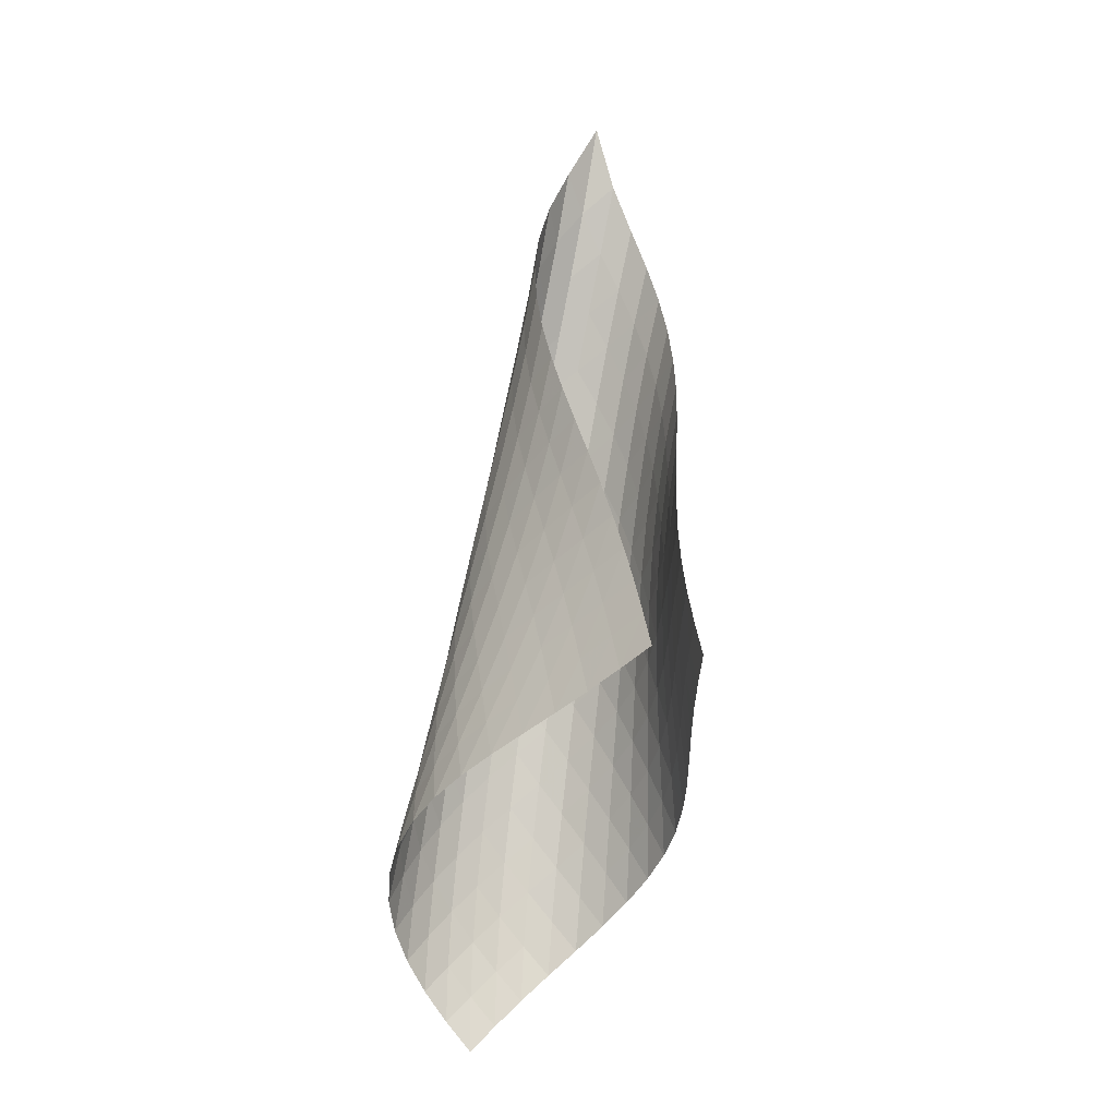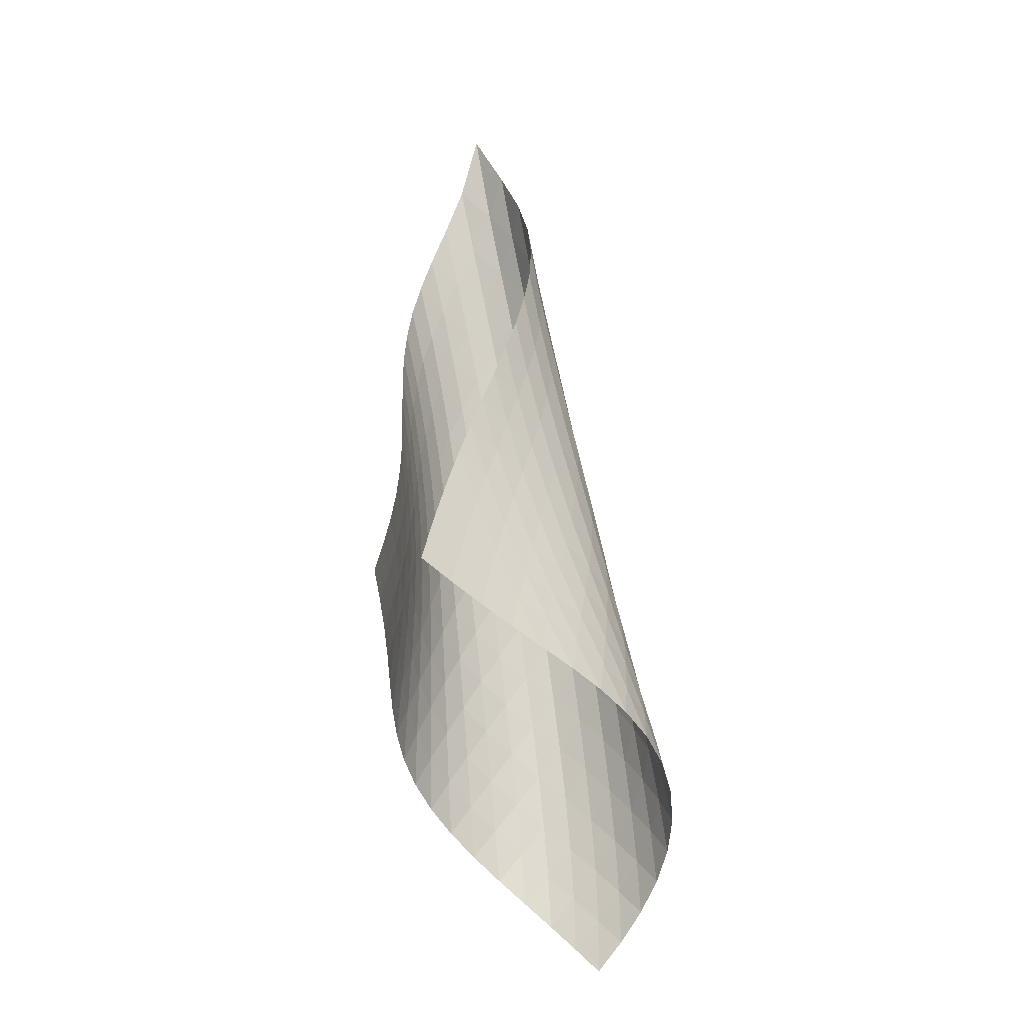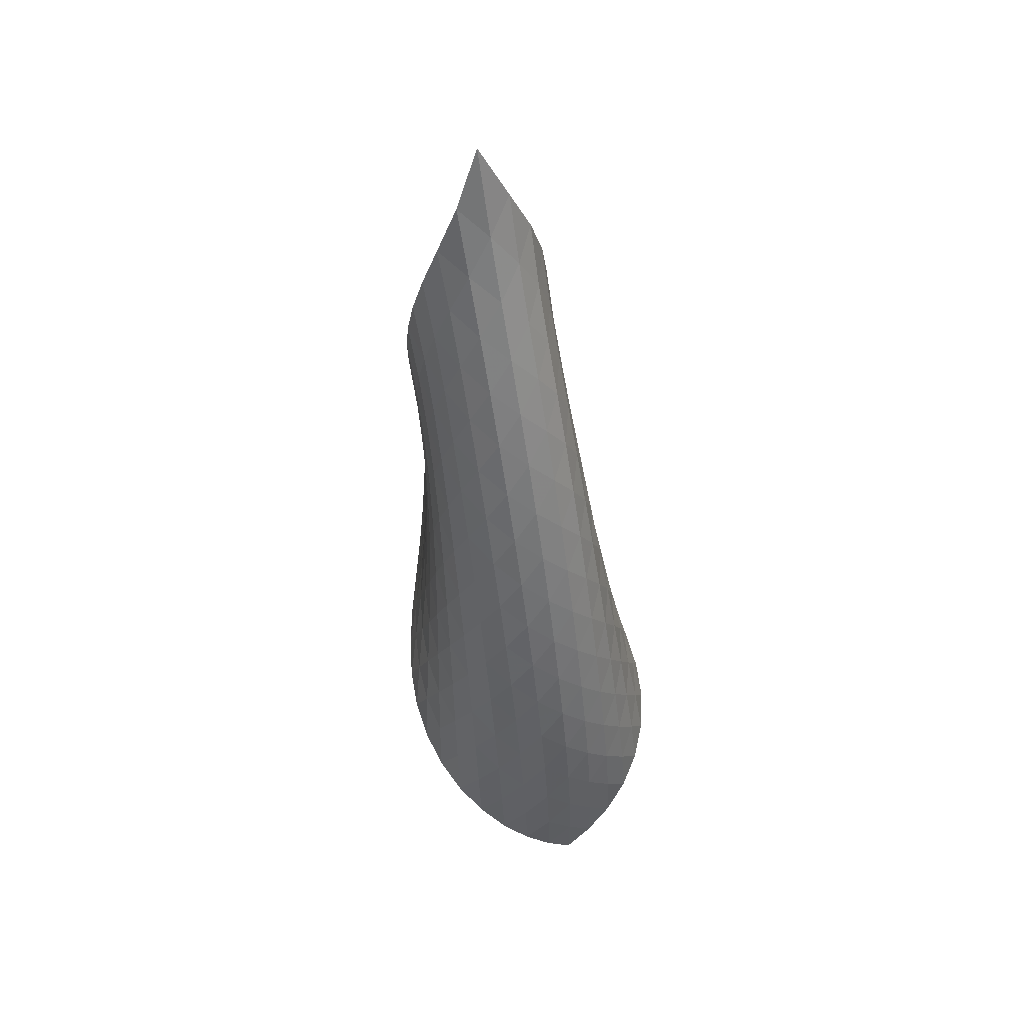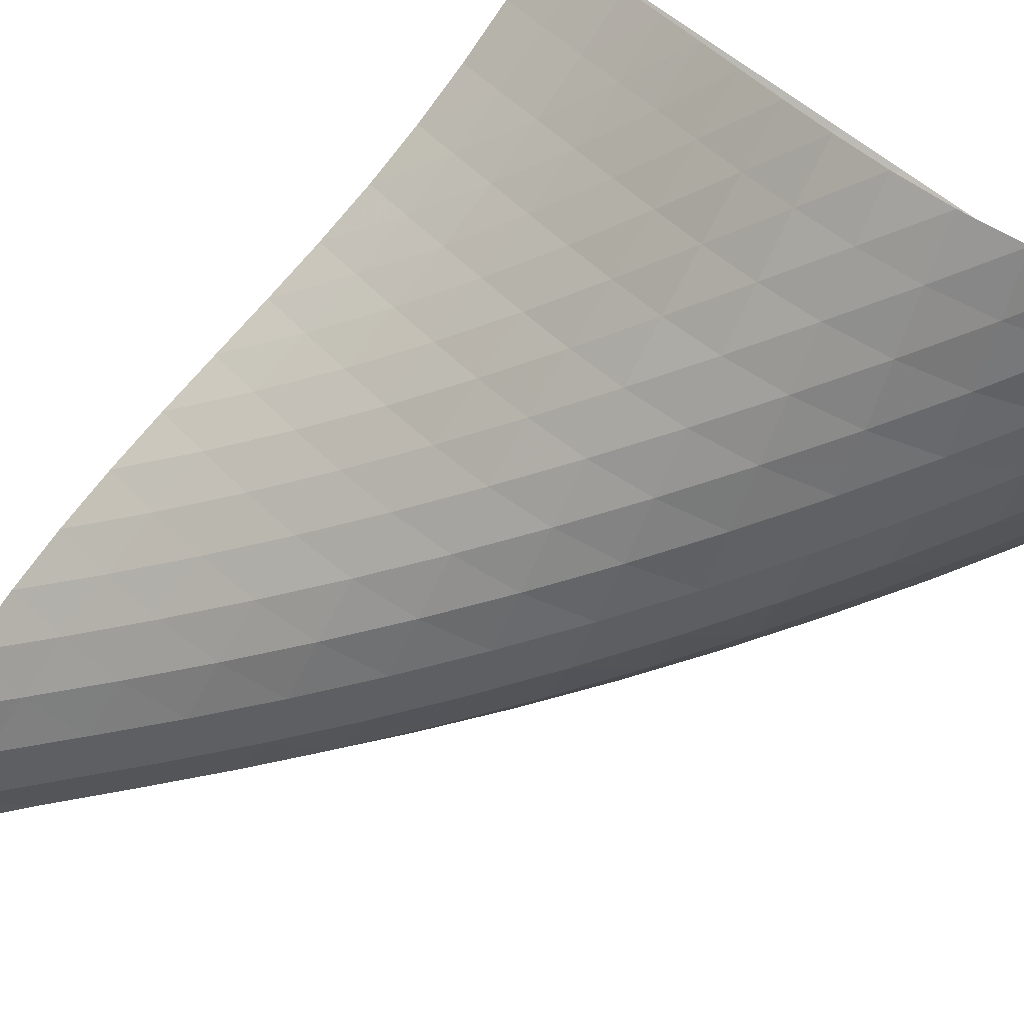
<metadata>
{"format":"obj","ext":"obj","renderer":"f3d","projection":"perspective","resolution":1024,"background":"white","views":[{"elev":-23.3,"azim":-72.0,"up":"+Y"},{"elev":-30.3,"azim":-16.8,"up":"+Y"},{"elev":54.4,"azim":113.8,"up":"+Y"},{"elev":-62.6,"azim":-50.0,"up":"+Z"}]}
</metadata>
<code>
v -6.489 -0.06692 6.489
v -8.217 -13.52 8.998
v -8.998 -13.52 8.217
v -2.267 -19.52 2.267
v -8.793 -12.76 8.006
v -8.606 -12 7.785
v -8.452 -11.23 7.551
v -8.334 -10.46 7.299
v -8.251 -9.687 7.033
v -8.193 -8.911 6.755
v -8.147 -8.132 6.472
v -8.097 -7.347 6.194
v -8.025 -6.552 5.931
v -7.917 -5.742 5.7
v -7.762 -4.911 5.518
v -7.554 -4.056 5.411
v -7.292 -3.173 5.408
v -6.989 -2.25 5.547
v -6.685 -1.254 5.884
v -5.884 -1.254 6.685
v -5.547 -2.25 6.989
v -5.408 -3.173 7.292
v -5.411 -4.056 7.554
v -5.518 -4.911 7.762
v -5.7 -5.742 7.917
v -5.931 -6.552 8.025
v -6.194 -7.347 8.097
v -6.472 -8.132 8.147
v -6.755 -8.911 8.193
v -7.033 -9.687 8.251
v -7.299 -10.46 8.334
v -7.551 -11.23 8.452
v -7.785 -12 8.606
v -8.006 -12.76 8.793
v -7.511 -13.8 8.708
v -6.796 -14.07 8.434
v -6.073 -14.34 8.183
v -5.342 -14.61 7.947
v -4.614 -14.88 7.705
v -3.901 -15.15 7.427
v -3.225 -15.43 7.085
v -2.612 -15.74 6.659
v -2.091 -16.08 6.148
v -1.689 -16.45 5.566
v -1.426 -16.86 4.941
v -1.316 -17.33 4.304
v -1.362 -17.83 3.694
v -1.554 -18.38 3.143
v -1.867 -18.94 2.67
v -2.67 -18.94 1.867
v -3.143 -18.38 1.554
v -3.694 -17.83 1.362
v -4.304 -17.33 1.316
v -4.941 -16.86 1.426
v -5.566 -16.45 1.689
v -6.148 -16.08 2.091
v -6.659 -15.74 2.612
v -7.085 -15.43 3.225
v -7.427 -15.15 3.901
v -7.705 -14.88 4.614
v -7.947 -14.61 5.342
v -8.183 -14.34 6.073
v -8.434 -14.07 6.796
v -8.708 -13.8 7.511
v -5.994 -1.867 5.994
v -6.25 -2.647 5.477
v -6.568 -3.473 5.167
v -6.88 -4.316 5.034
v -7.154 -5.157 5.039
v -7.375 -5.988 5.146
v -7.545 -6.805 5.325
v -7.672 -7.607 5.552
v -7.767 -8.398 5.806
v -7.847 -9.181 6.072
v -7.93 -9.96 6.339
v -8.029 -10.74 6.599
v -8.156 -11.51 6.846
v -8.315 -12.28 7.079
v -8.503 -13.04 7.299
v -5.477 -2.647 6.25
v -5.578 -3.203 5.578
v -5.84 -3.885 5.072
v -6.17 -4.647 4.765
v -6.499 -5.447 4.636
v -6.789 -6.26 4.645
v -7.028 -7.072 4.754
v -7.217 -7.875 4.932
v -7.366 -8.669 5.153
v -7.49 -9.455 5.396
v -7.604 -10.23 5.648
v -7.727 -11.01 5.897
v -7.868 -11.78 6.138
v -8.036 -12.55 6.367
v -8.228 -13.31 6.585
v -5.167 -3.473 6.568
v -5.072 -3.885 5.84
v -5.179 -4.421 5.179
v -5.449 -5.069 4.678
v -5.794 -5.798 4.371
v -6.142 -6.571 4.239
v -6.454 -7.362 4.246
v -6.716 -8.158 4.352
v -6.931 -8.949 4.523
v -7.11 -9.734 4.734
v -7.269 -10.51 4.963
v -7.424 -11.29 5.198
v -7.589 -12.06 5.428
v -7.771 -12.82 5.65
v -7.973 -13.58 5.864
v -5.034 -4.316 6.88
v -4.765 -4.647 6.17
v -4.678 -5.069 5.449
v -4.8 -5.6 4.8
v -5.081 -6.233 4.304
v -5.44 -6.94 3.994
v -5.806 -7.692 3.856
v -6.142 -8.465 3.852
v -6.434 -9.244 3.947
v -6.682 -10.02 4.104
v -6.899 -10.8 4.298
v -7.1 -11.57 4.509
v -7.299 -12.33 4.723
v -7.507 -13.1 4.934
v -7.726 -13.85 5.139
v -5.039 -5.157 7.154
v -4.636 -5.447 6.499
v -4.371 -5.798 5.794
v -4.304 -6.233 5.081
v -4.444 -6.766 4.444
v -4.736 -7.39 3.954
v -5.106 -8.081 3.64
v -5.49 -8.814 3.488
v -5.852 -9.568 3.469
v -6.175 -10.33 3.544
v -6.462 -11.1 3.681
v -6.723 -11.86 3.852
v -6.97 -12.62 4.039
v -7.216 -13.37 4.23
v -7.463 -14.12 4.42
v -5.146 -5.988 7.375
v -4.645 -6.26 6.789
v -4.239 -6.571 6.142
v -3.994 -6.94 5.44
v -3.954 -7.39 4.736
v -4.111 -7.927 4.111
v -4.413 -8.544 3.627
v -4.792 -9.221 3.307
v -5.193 -9.936 3.14
v -5.579 -10.67 3.099
v -5.936 -11.42 3.149
v -6.264 -12.17 3.258
v -6.57 -12.91 3.401
v -6.865 -13.66 3.559
v -7.153 -14.4 3.725
v -5.325 -6.805 7.545
v -4.754 -7.072 7.028
v -4.246 -7.362 6.454
v -3.856 -7.692 5.806
v -3.64 -8.081 5.106
v -3.627 -8.544 4.413
v -3.801 -9.087 3.801
v -4.112 -9.698 3.322
v -4.5 -10.36 2.996
v -4.915 -11.06 2.812
v -5.324 -11.78 2.747
v -5.713 -12.51 2.766
v -6.08 -13.24 2.842
v -6.431 -13.97 2.95
v -6.768 -14.7 3.078
v -5.552 -7.607 7.672
v -4.932 -7.875 7.217
v -4.352 -8.158 6.716
v -3.852 -8.465 6.142
v -3.488 -8.814 5.49
v -3.307 -9.221 4.792
v -3.322 -9.698 4.112
v -3.514 -10.25 3.514
v -3.833 -10.85 3.04
v -4.228 -11.51 2.708
v -4.655 -12.19 2.507
v -5.084 -12.89 2.414
v -5.502 -13.59 2.399
v -5.906 -14.31 2.436
v -6.294 -15.02 2.507
v -5.806 -8.398 7.767
v -5.153 -8.669 7.366
v -4.523 -8.949 6.931
v -3.947 -9.244 6.434
v -3.469 -9.568 5.852
v -3.14 -9.936 5.193
v -2.996 -10.36 4.5
v -3.04 -10.85 3.833
v -3.248 -11.4 3.248
v -3.576 -12.01 2.781
v -3.978 -12.65 2.442
v -4.414 -13.32 2.222
v -4.861 -14 2.099
v -5.304 -14.68 2.047
v -5.736 -15.38 2.045
v -6.072 -9.181 7.847
v -5.396 -9.455 7.49
v -4.734 -9.734 7.11
v -4.104 -10.02 6.682
v -3.544 -10.33 6.175
v -3.099 -10.67 5.579
v -2.812 -11.06 4.915
v -2.708 -11.51 4.228
v -2.781 -12.01 3.576
v -3.004 -12.56 3.004
v -3.34 -13.16 2.542
v -3.748 -13.79 2.197
v -4.193 -14.44 1.958
v -4.654 -15.1 1.804
v -5.116 -15.77 1.716
v -6.339 -9.96 7.93
v -5.648 -10.23 7.604
v -4.963 -10.51 7.269
v -4.298 -10.8 6.899
v -3.681 -11.1 6.462
v -3.149 -11.42 5.936
v -2.747 -11.78 5.324
v -2.507 -12.19 4.655
v -2.442 -12.65 3.978
v -2.542 -13.16 3.34
v -2.783 -13.72 2.783
v -3.127 -14.32 2.326
v -3.541 -14.94 1.975
v -3.994 -15.57 1.716
v -4.465 -16.21 1.535
v -6.599 -10.74 8.029
v -5.897 -11.01 7.727
v -5.198 -11.29 7.424
v -4.509 -11.57 7.1
v -3.852 -11.86 6.723
v -3.258 -12.17 6.264
v -2.766 -12.51 5.713
v -2.414 -12.89 5.084
v -2.222 -13.32 4.414
v -2.197 -13.79 3.748
v -2.326 -14.32 3.127
v -2.585 -14.88 2.585
v -2.94 -15.47 2.136
v -3.361 -16.08 1.781
v -3.822 -16.7 1.51
v -6.846 -11.51 8.156
v -6.138 -11.78 7.868
v -5.428 -12.06 7.589
v -4.723 -12.33 7.299
v -4.039 -12.62 6.97
v -3.401 -12.91 6.57
v -2.842 -13.24 6.08
v -2.399 -13.59 5.502
v -2.099 -14 4.861
v -1.958 -14.44 4.193
v -1.975 -14.94 3.541
v -2.136 -15.47 2.94
v -2.418 -16.04 2.418
v -2.789 -16.63 1.984
v -3.222 -17.23 1.635
v -7.079 -12.28 8.315
v -6.367 -12.55 8.036
v -5.65 -12.82 7.771
v -4.934 -13.1 7.507
v -4.23 -13.37 7.216
v -3.559 -13.66 6.865
v -2.95 -13.97 6.431
v -2.436 -14.31 5.906
v -2.047 -14.68 5.304
v -1.804 -15.1 4.654
v -1.716 -15.57 3.994
v -1.781 -16.08 3.361
v -1.984 -16.63 2.789
v -2.298 -17.2 2.298
v -2.694 -17.79 1.89
v -7.299 -13.04 8.503
v -6.585 -13.31 8.228
v -5.864 -13.58 7.973
v -5.139 -13.85 7.726
v -4.42 -14.12 7.463
v -3.725 -14.4 7.153
v -3.078 -14.7 6.768
v -2.507 -15.02 6.294
v -2.045 -15.38 5.736
v -1.716 -15.77 5.116
v -1.535 -16.21 4.465
v -1.51 -16.7 3.822
v -1.635 -17.23 3.222
v -1.89 -17.79 2.694
v -2.247 -18.37 2.247
f 289 49 4
f 289 4 50
f 5 79 64
f 5 64 3
f 79 94 63
f 79 63 64
f 94 109 62
f 94 62 63
f 109 124 61
f 109 61 62
f 124 139 60
f 124 60 61
f 139 154 59
f 139 59 60
f 154 169 58
f 154 58 59
f 169 184 57
f 169 57 58
f 184 199 56
f 184 56 57
f 199 214 55
f 199 55 56
f 214 229 54
f 214 54 55
f 229 244 53
f 229 53 54
f 244 259 52
f 244 52 53
f 259 274 51
f 259 51 52
f 274 289 50
f 274 50 51
f 1 20 65
f 1 65 19
f 19 65 66
f 19 66 18
f 18 66 67
f 18 67 17
f 17 67 68
f 17 68 16
f 16 68 69
f 16 69 15
f 15 69 70
f 15 70 14
f 14 70 71
f 14 71 13
f 13 71 72
f 13 72 12
f 12 72 73
f 12 73 11
f 11 73 74
f 11 74 10
f 10 74 75
f 10 75 9
f 9 75 76
f 9 76 8
f 8 76 77
f 8 77 7
f 7 77 78
f 7 78 6
f 6 78 79
f 6 79 5
f 20 21 80
f 20 80 65
f 65 80 81
f 65 81 66
f 66 81 82
f 66 82 67
f 67 82 83
f 67 83 68
f 68 83 84
f 68 84 69
f 69 84 85
f 69 85 70
f 70 85 86
f 70 86 71
f 71 86 87
f 71 87 72
f 72 87 88
f 72 88 73
f 73 88 89
f 73 89 74
f 74 89 90
f 74 90 75
f 75 90 91
f 75 91 76
f 76 91 92
f 76 92 77
f 77 92 93
f 77 93 78
f 78 93 94
f 78 94 79
f 21 22 95
f 21 95 80
f 80 95 96
f 80 96 81
f 81 96 97
f 81 97 82
f 82 97 98
f 82 98 83
f 83 98 99
f 83 99 84
f 84 99 100
f 84 100 85
f 85 100 101
f 85 101 86
f 86 101 102
f 86 102 87
f 87 102 103
f 87 103 88
f 88 103 104
f 88 104 89
f 89 104 105
f 89 105 90
f 90 105 106
f 90 106 91
f 91 106 107
f 91 107 92
f 92 107 108
f 92 108 93
f 93 108 109
f 93 109 94
f 22 23 110
f 22 110 95
f 95 110 111
f 95 111 96
f 96 111 112
f 96 112 97
f 97 112 113
f 97 113 98
f 98 113 114
f 98 114 99
f 99 114 115
f 99 115 100
f 100 115 116
f 100 116 101
f 101 116 117
f 101 117 102
f 102 117 118
f 102 118 103
f 103 118 119
f 103 119 104
f 104 119 120
f 104 120 105
f 105 120 121
f 105 121 106
f 106 121 122
f 106 122 107
f 107 122 123
f 107 123 108
f 108 123 124
f 108 124 109
f 23 24 125
f 23 125 110
f 110 125 126
f 110 126 111
f 111 126 127
f 111 127 112
f 112 127 128
f 112 128 113
f 113 128 129
f 113 129 114
f 114 129 130
f 114 130 115
f 115 130 131
f 115 131 116
f 116 131 132
f 116 132 117
f 117 132 133
f 117 133 118
f 118 133 134
f 118 134 119
f 119 134 135
f 119 135 120
f 120 135 136
f 120 136 121
f 121 136 137
f 121 137 122
f 122 137 138
f 122 138 123
f 123 138 139
f 123 139 124
f 24 25 140
f 24 140 125
f 125 140 141
f 125 141 126
f 126 141 142
f 126 142 127
f 127 142 143
f 127 143 128
f 128 143 144
f 128 144 129
f 129 144 145
f 129 145 130
f 130 145 146
f 130 146 131
f 131 146 147
f 131 147 132
f 132 147 148
f 132 148 133
f 133 148 149
f 133 149 134
f 134 149 150
f 134 150 135
f 135 150 151
f 135 151 136
f 136 151 152
f 136 152 137
f 137 152 153
f 137 153 138
f 138 153 154
f 138 154 139
f 25 26 155
f 25 155 140
f 140 155 156
f 140 156 141
f 141 156 157
f 141 157 142
f 142 157 158
f 142 158 143
f 143 158 159
f 143 159 144
f 144 159 160
f 144 160 145
f 145 160 161
f 145 161 146
f 146 161 162
f 146 162 147
f 147 162 163
f 147 163 148
f 148 163 164
f 148 164 149
f 149 164 165
f 149 165 150
f 150 165 166
f 150 166 151
f 151 166 167
f 151 167 152
f 152 167 168
f 152 168 153
f 153 168 169
f 153 169 154
f 26 27 170
f 26 170 155
f 155 170 171
f 155 171 156
f 156 171 172
f 156 172 157
f 157 172 173
f 157 173 158
f 158 173 174
f 158 174 159
f 159 174 175
f 159 175 160
f 160 175 176
f 160 176 161
f 161 176 177
f 161 177 162
f 162 177 178
f 162 178 163
f 163 178 179
f 163 179 164
f 164 179 180
f 164 180 165
f 165 180 181
f 165 181 166
f 166 181 182
f 166 182 167
f 167 182 183
f 167 183 168
f 168 183 184
f 168 184 169
f 27 28 185
f 27 185 170
f 170 185 186
f 170 186 171
f 171 186 187
f 171 187 172
f 172 187 188
f 172 188 173
f 173 188 189
f 173 189 174
f 174 189 190
f 174 190 175
f 175 190 191
f 175 191 176
f 176 191 192
f 176 192 177
f 177 192 193
f 177 193 178
f 178 193 194
f 178 194 179
f 179 194 195
f 179 195 180
f 180 195 196
f 180 196 181
f 181 196 197
f 181 197 182
f 182 197 198
f 182 198 183
f 183 198 199
f 183 199 184
f 28 29 200
f 28 200 185
f 185 200 201
f 185 201 186
f 186 201 202
f 186 202 187
f 187 202 203
f 187 203 188
f 188 203 204
f 188 204 189
f 189 204 205
f 189 205 190
f 190 205 206
f 190 206 191
f 191 206 207
f 191 207 192
f 192 207 208
f 192 208 193
f 193 208 209
f 193 209 194
f 194 209 210
f 194 210 195
f 195 210 211
f 195 211 196
f 196 211 212
f 196 212 197
f 197 212 213
f 197 213 198
f 198 213 214
f 198 214 199
f 29 30 215
f 29 215 200
f 200 215 216
f 200 216 201
f 201 216 217
f 201 217 202
f 202 217 218
f 202 218 203
f 203 218 219
f 203 219 204
f 204 219 220
f 204 220 205
f 205 220 221
f 205 221 206
f 206 221 222
f 206 222 207
f 207 222 223
f 207 223 208
f 208 223 224
f 208 224 209
f 209 224 225
f 209 225 210
f 210 225 226
f 210 226 211
f 211 226 227
f 211 227 212
f 212 227 228
f 212 228 213
f 213 228 229
f 213 229 214
f 30 31 230
f 30 230 215
f 215 230 231
f 215 231 216
f 216 231 232
f 216 232 217
f 217 232 233
f 217 233 218
f 218 233 234
f 218 234 219
f 219 234 235
f 219 235 220
f 220 235 236
f 220 236 221
f 221 236 237
f 221 237 222
f 222 237 238
f 222 238 223
f 223 238 239
f 223 239 224
f 224 239 240
f 224 240 225
f 225 240 241
f 225 241 226
f 226 241 242
f 226 242 227
f 227 242 243
f 227 243 228
f 228 243 244
f 228 244 229
f 31 32 245
f 31 245 230
f 230 245 246
f 230 246 231
f 231 246 247
f 231 247 232
f 232 247 248
f 232 248 233
f 233 248 249
f 233 249 234
f 234 249 250
f 234 250 235
f 235 250 251
f 235 251 236
f 236 251 252
f 236 252 237
f 237 252 253
f 237 253 238
f 238 253 254
f 238 254 239
f 239 254 255
f 239 255 240
f 240 255 256
f 240 256 241
f 241 256 257
f 241 257 242
f 242 257 258
f 242 258 243
f 243 258 259
f 243 259 244
f 32 33 260
f 32 260 245
f 245 260 261
f 245 261 246
f 246 261 262
f 246 262 247
f 247 262 263
f 247 263 248
f 248 263 264
f 248 264 249
f 249 264 265
f 249 265 250
f 250 265 266
f 250 266 251
f 251 266 267
f 251 267 252
f 252 267 268
f 252 268 253
f 253 268 269
f 253 269 254
f 254 269 270
f 254 270 255
f 255 270 271
f 255 271 256
f 256 271 272
f 256 272 257
f 257 272 273
f 257 273 258
f 258 273 274
f 258 274 259
f 33 34 275
f 33 275 260
f 260 275 276
f 260 276 261
f 261 276 277
f 261 277 262
f 262 277 278
f 262 278 263
f 263 278 279
f 263 279 264
f 264 279 280
f 264 280 265
f 265 280 281
f 265 281 266
f 266 281 282
f 266 282 267
f 267 282 283
f 267 283 268
f 268 283 284
f 268 284 269
f 269 284 285
f 269 285 270
f 270 285 286
f 270 286 271
f 271 286 287
f 271 287 272
f 272 287 288
f 272 288 273
f 273 288 289
f 273 289 274
f 34 2 35
f 34 35 275
f 275 35 36
f 275 36 276
f 276 36 37
f 276 37 277
f 277 37 38
f 277 38 278
f 278 38 39
f 278 39 279
f 279 39 40
f 279 40 280
f 280 40 41
f 280 41 281
f 281 41 42
f 281 42 282
f 282 42 43
f 282 43 283
f 283 43 44
f 283 44 284
f 284 44 45
f 284 45 285
f 285 45 46
f 285 46 286
f 286 46 47
f 286 47 287
f 287 47 48
f 287 48 288
f 288 48 49
f 288 49 289

</code>
